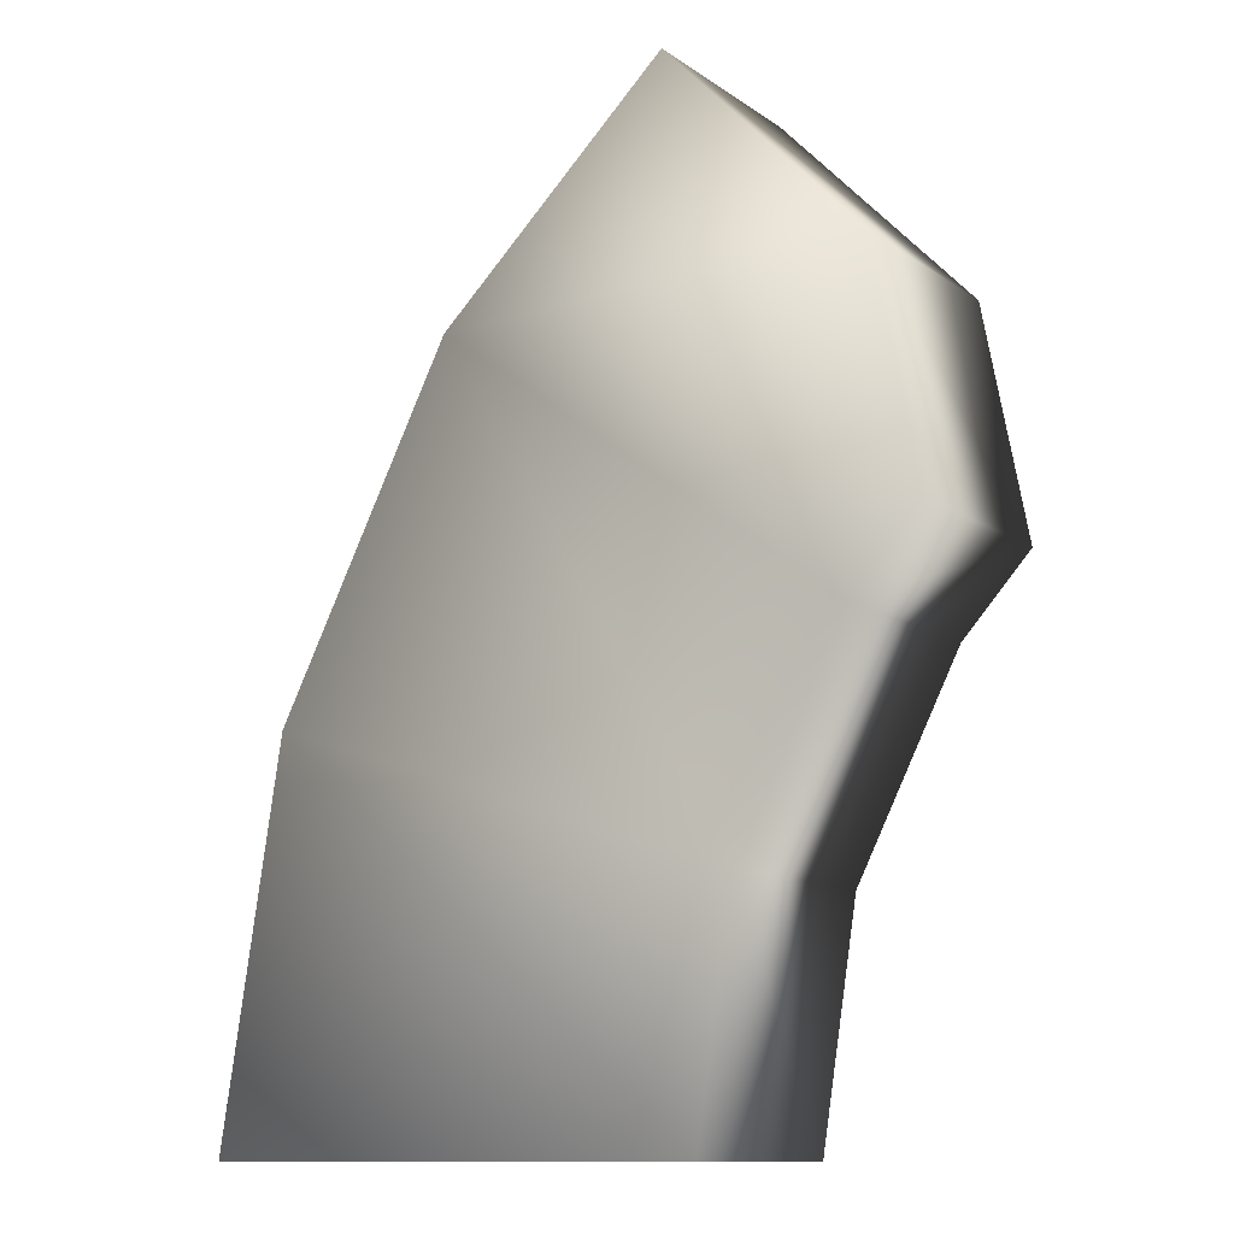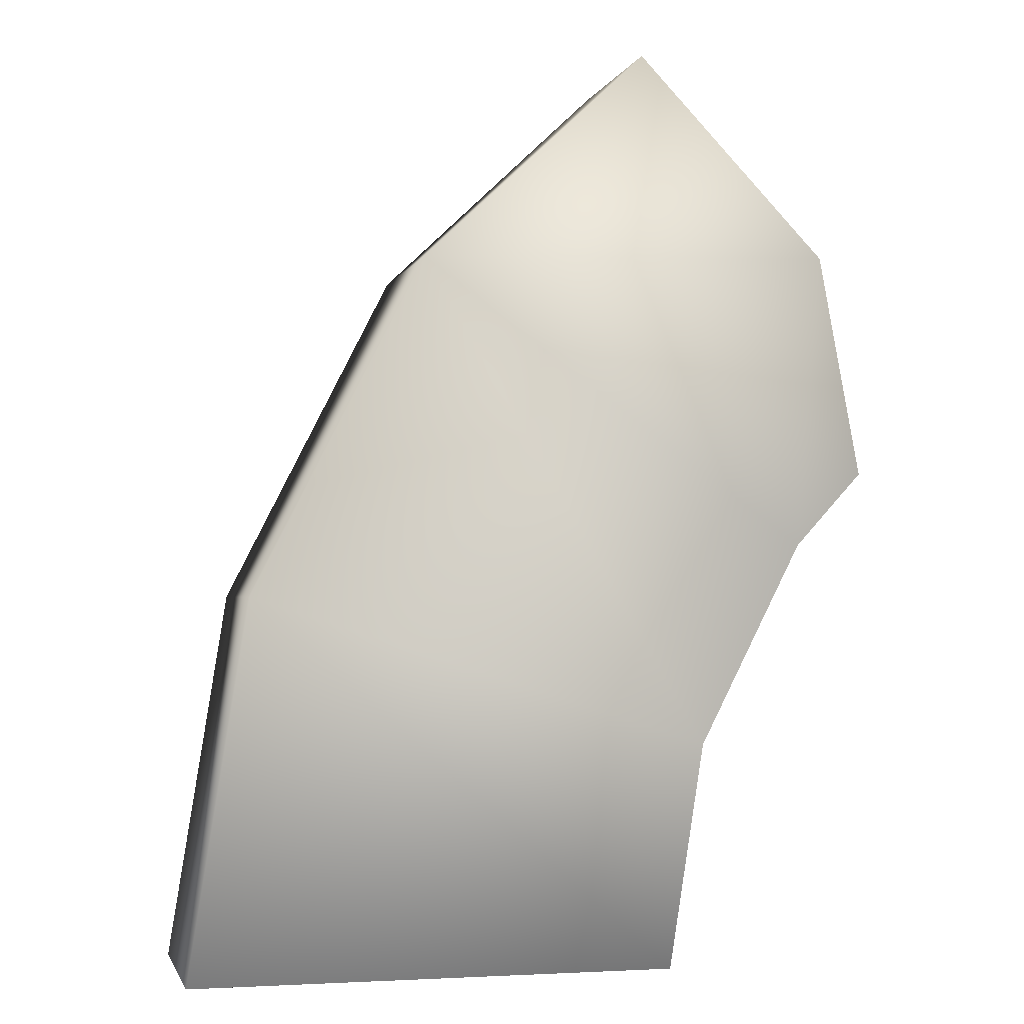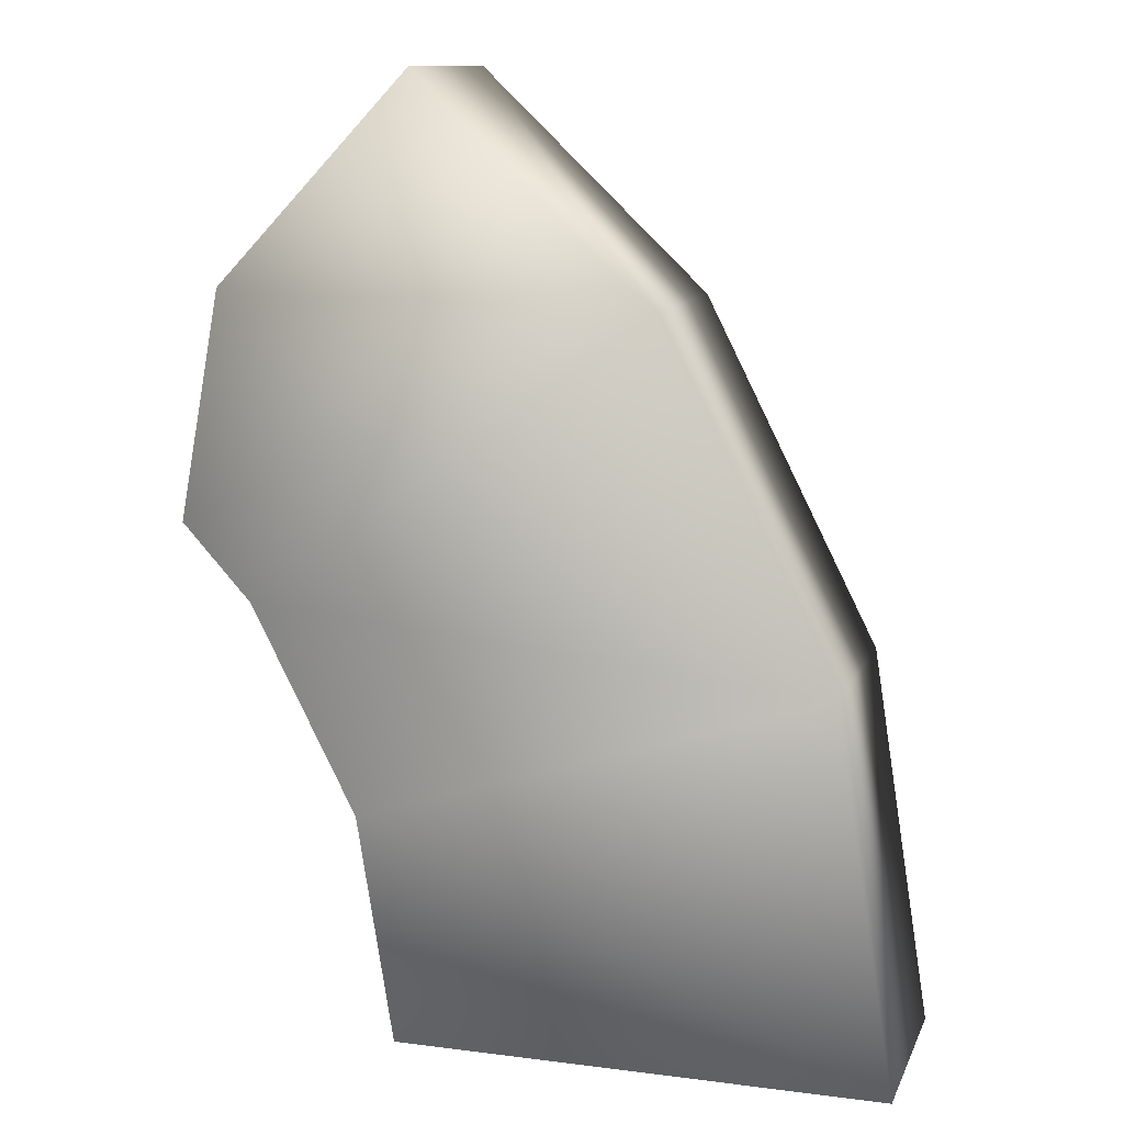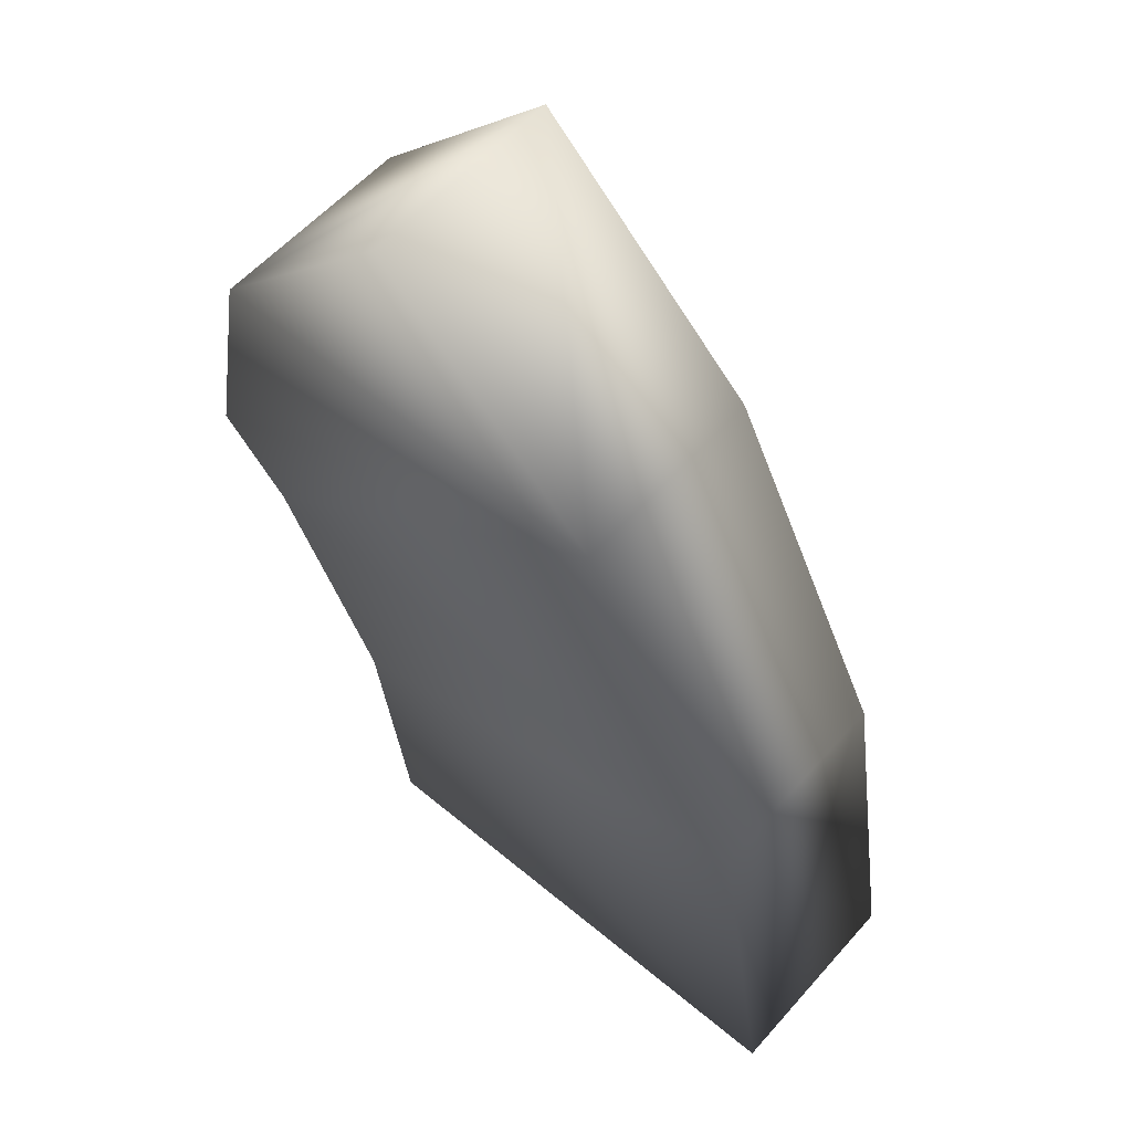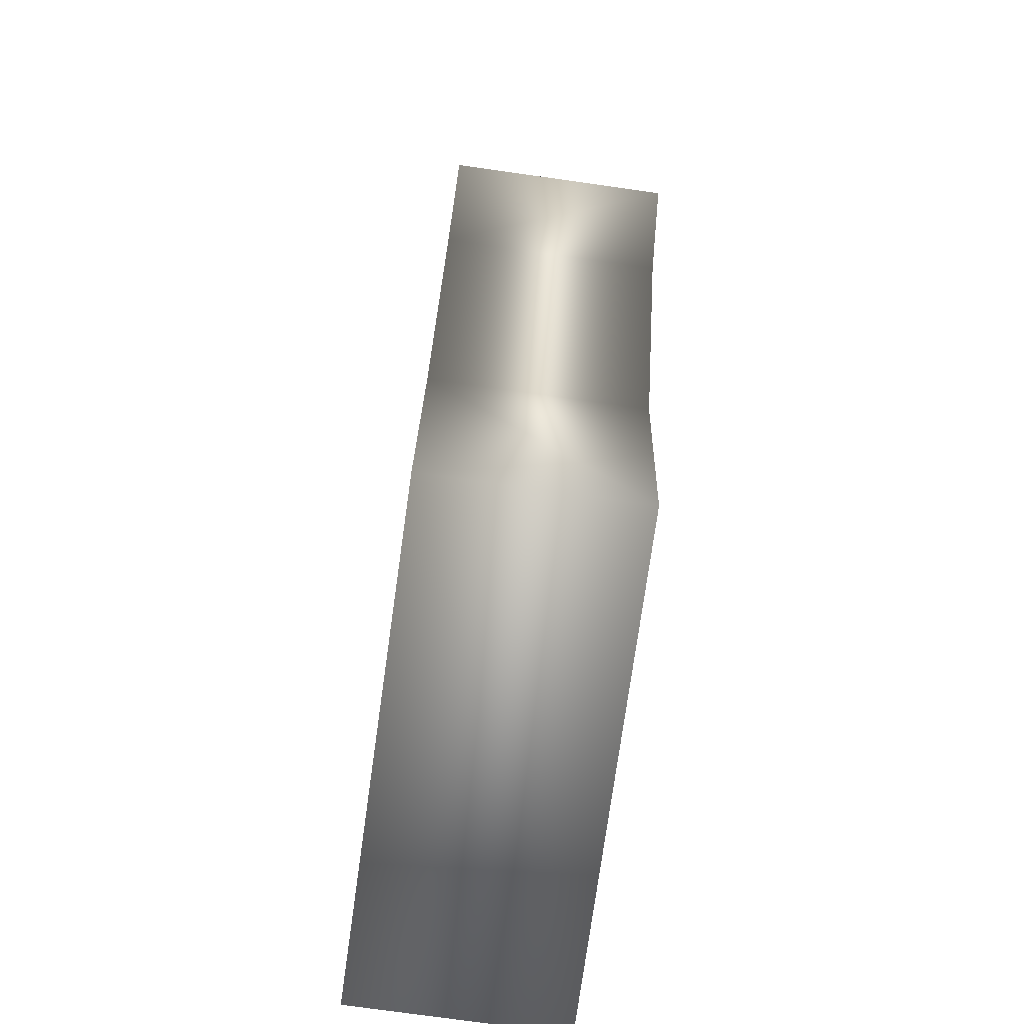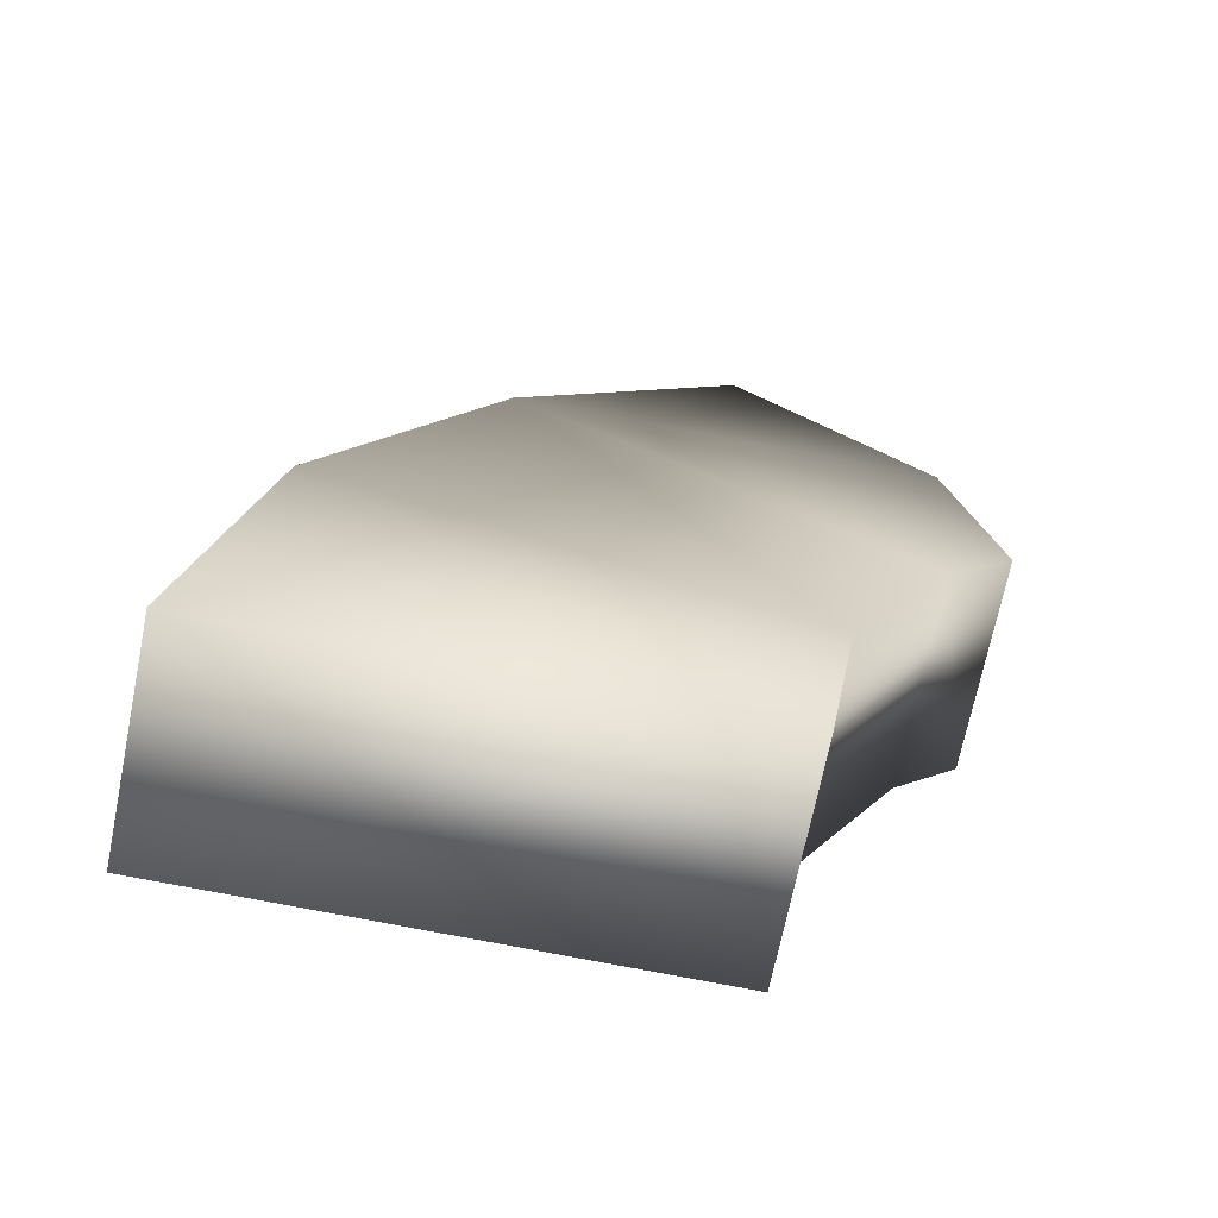
<metadata>
{"format":"obj","ext":"obj","renderer":"f3d","projection":"perspective","resolution":1024,"background":"white","views":[{"elev":-11.7,"azim":-147.3,"up":"+Y"},{"elev":-2.1,"azim":166.3,"up":"+Y"},{"elev":11.9,"azim":16.9,"up":"+Y"},{"elev":57.1,"azim":40.9,"up":"+Y"},{"elev":-75.7,"azim":-98.0,"up":"+Y"},{"elev":-70.0,"azim":168.5,"up":"+Y"}]}
</metadata>
<code>
g ruinArc04_COL
v 3.867 1.256 -0.5767
v 4.066 0 0.5767
v 4.066 0 -0.5767
v 3.867 1.256 0.5767
v 6.777 0 0.5767
v 3.29 2.39 -0.5767
v 6.445 2.094 0.5767
v 6.777 0 -0.5767
v 3.29 2.39 0.5767
v 5.483 3.983 0.5767
v 6.445 2.094 -0.5767
v 4.066 0 -0.5767
v 3.867 1.256 -0.5767
v 2.91 2.806 0.5767
v 2.91 2.806 -0.5767
v 3.145 4.055 0.5767
v 4.222 5.18 0.5767
v 4.222 5.18 -0.5767
v 5.483 3.983 -0.5767
v 3.29 2.39 -0.5767
v 3.145 4.055 -0.5767
v 2.91 2.806 -0.5767
v 6.777 0 0.5767
v 6.777 0 -0.5767
v 4.066 0 -0.5767
v 4.066 0 0.5767
v 3.145 4.055 -0.5767
v 3.145 4.055 0.5767
v 2.91 2.806 0.5767
v 2.91 2.806 -0.5767
v 3.145 4.055 0.5767
v 3.145 4.055 -0.5767
v 4.222 5.18 -0.5767
v 4.222 5.18 0.5767
g ruinArc04_COL_0
f 3 2 1
f 2 4 1
f 2 5 4
f 1 4 6
f 5 7 4
f 5 8 7
f 4 9 6
f 4 7 9
f 7 10 9
f 8 11 7
f 7 11 10
f 8 12 11
f 12 13 11
f 6 9 14
f 14 9 10
f 15 6 14
f 16 14 10
f 16 10 17
f 17 10 18
f 11 19 10
f 11 13 19
f 10 19 18
f 13 20 19
f 18 19 21
f 19 20 21
f 20 22 21
f 25 24 23
f 26 25 23
f 29 28 27
f 30 29 27
f 33 32 31
f 34 33 31

</code>
